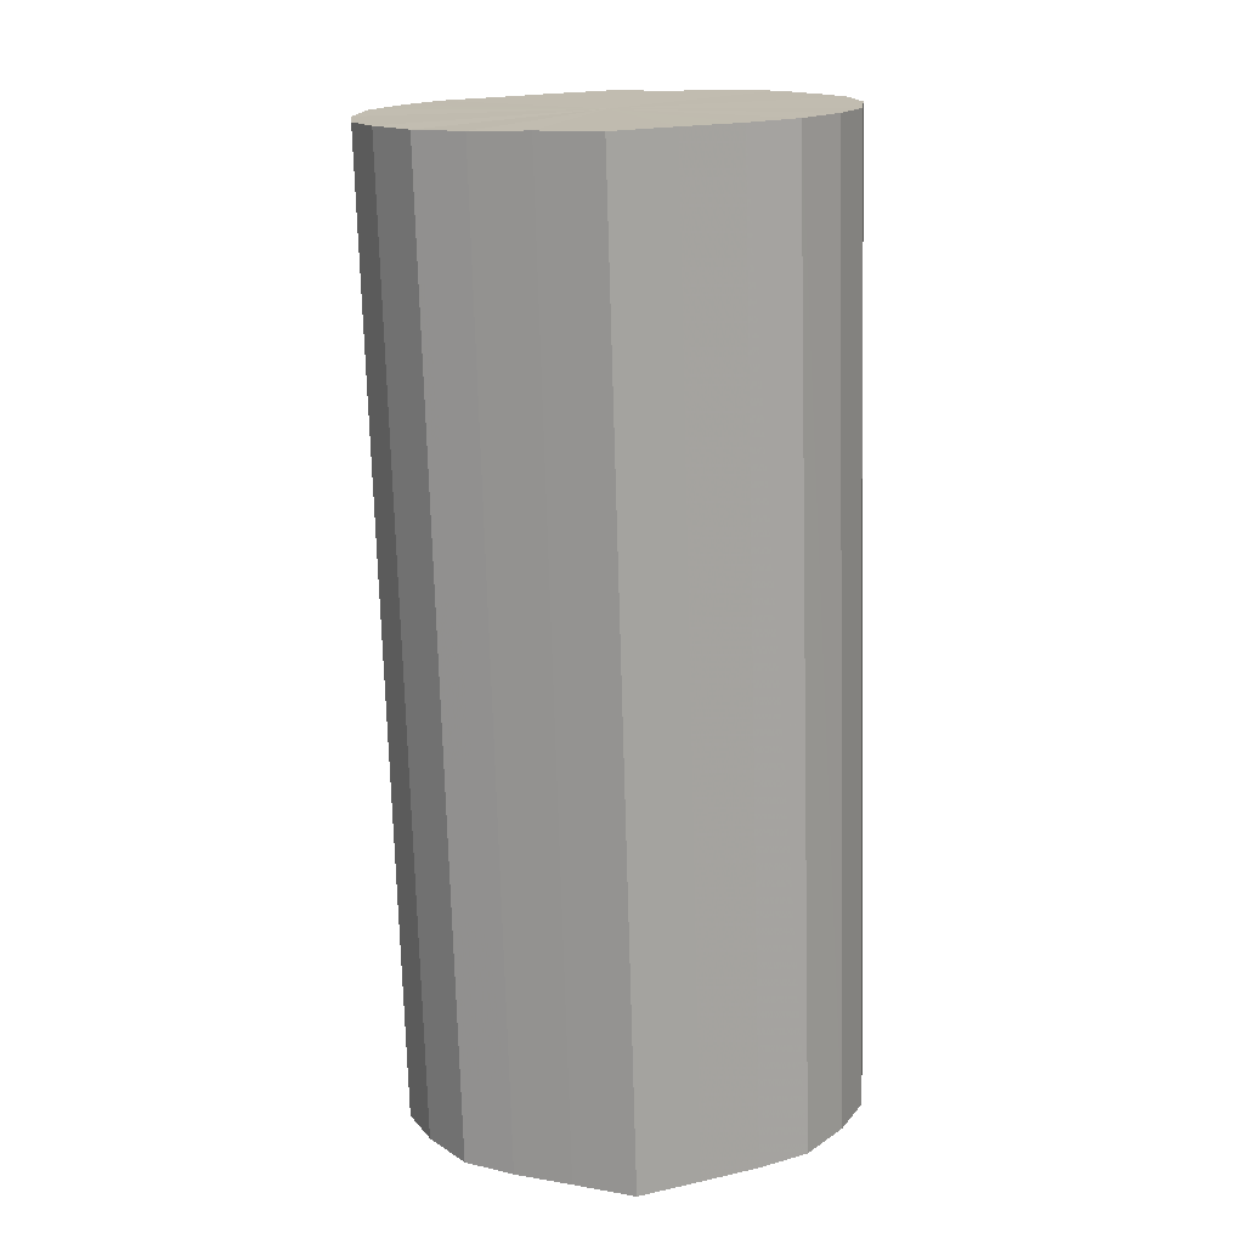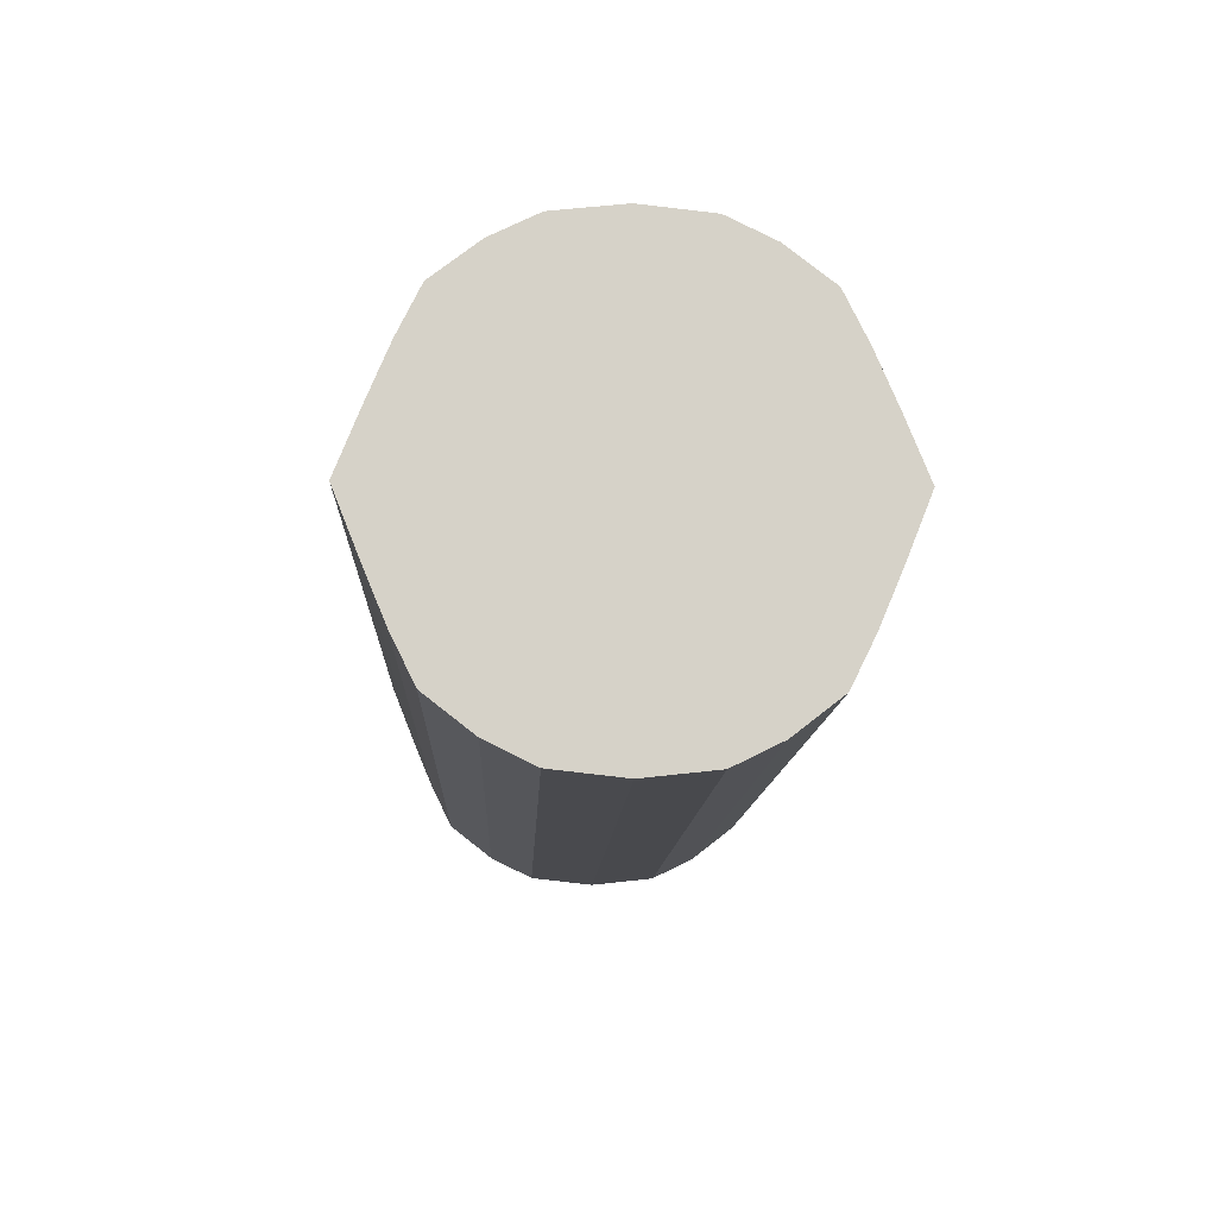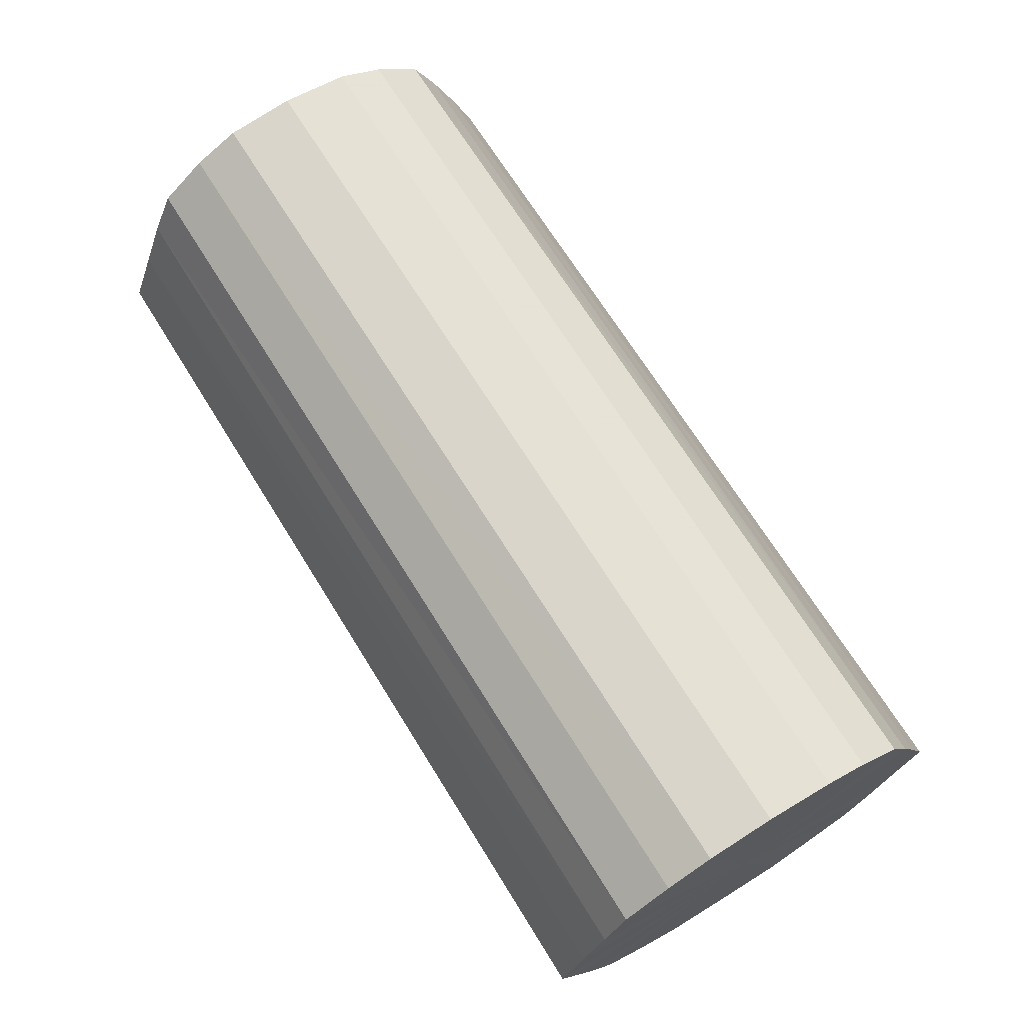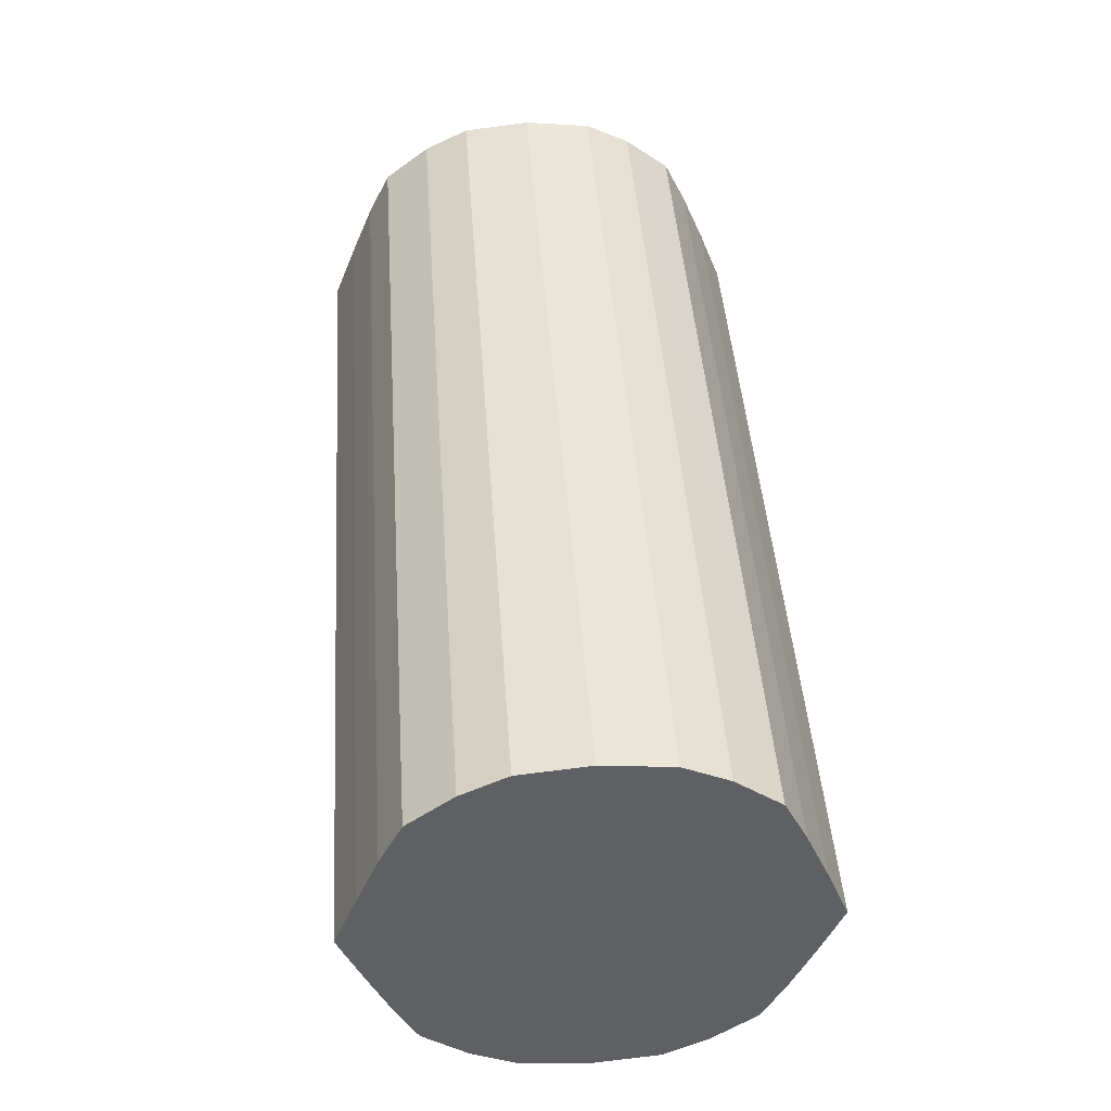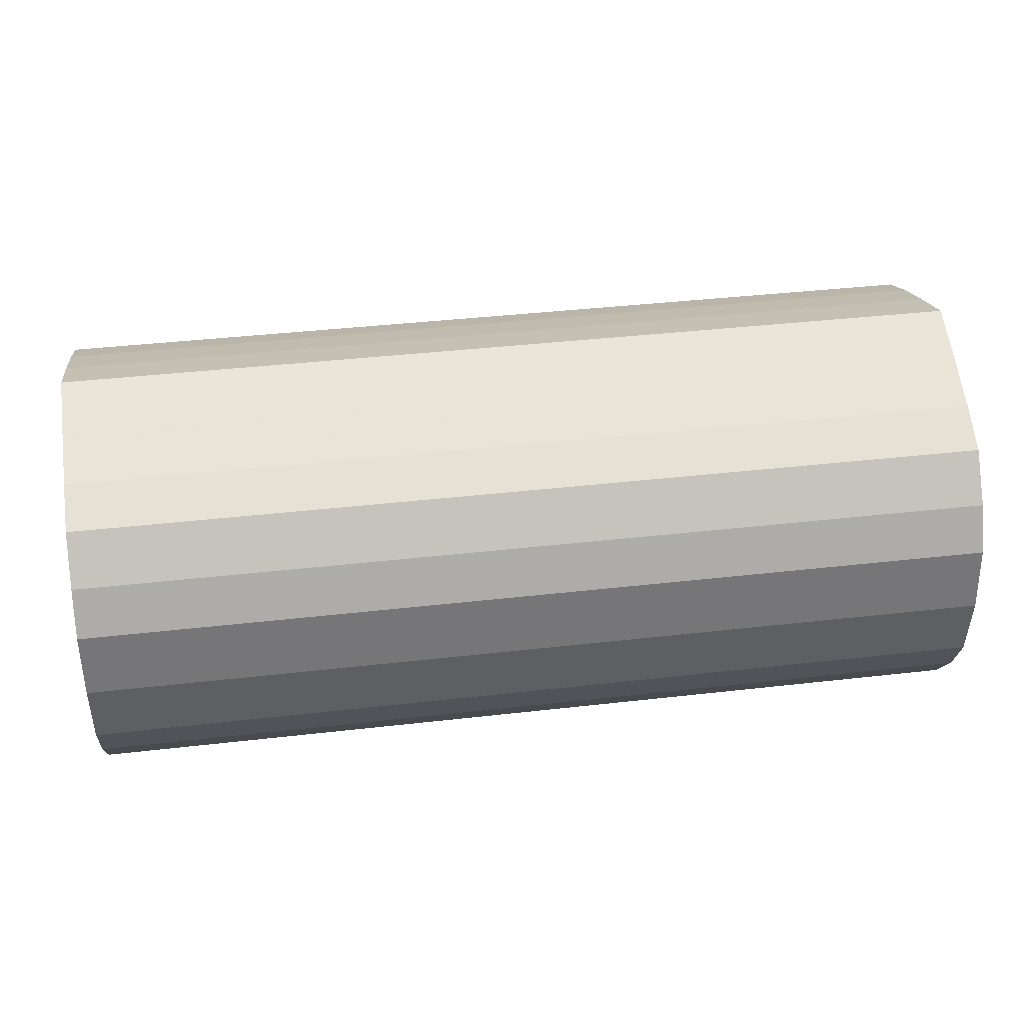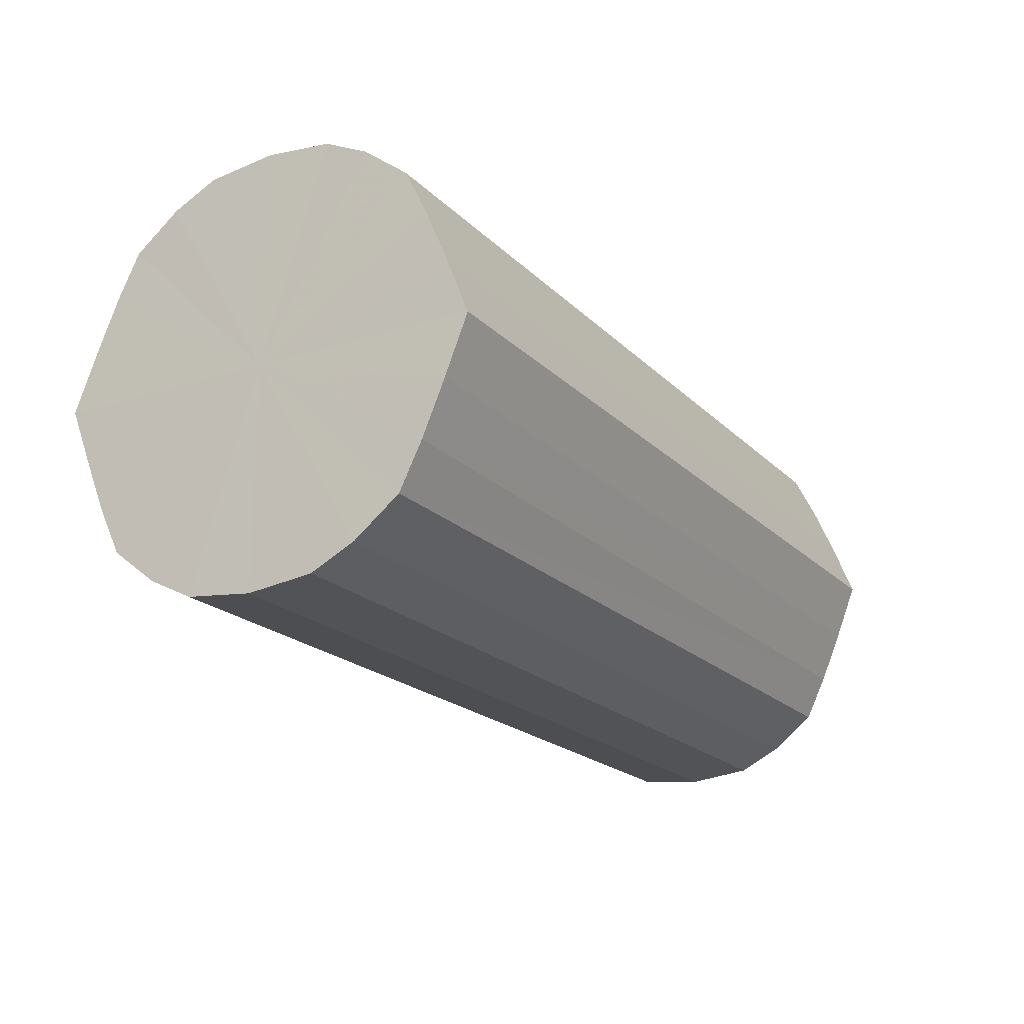
<metadata>
{"format":"obj","ext":"obj","renderer":"f3d","projection":"perspective","resolution":1024,"background":"white","views":[{"elev":-73.4,"azim":91.6,"up":"+Y"},{"elev":-11.6,"azim":87.7,"up":"+Z"},{"elev":69.2,"azim":58.2,"up":"+Z"},{"elev":44.8,"azim":86.0,"up":"+Z"},{"elev":39.8,"azim":171.9,"up":"+Y"},{"elev":-19.9,"azim":120.3,"up":"+Z"}]}
</metadata>
<code>
o 19295
v 2167 1862 15.23
v 2167 1862 15.22
v 2166 1862 15.23
v 2167 1862 15.21
v 2166 1862 15.22
v 2167 1862 15.22
v 2166 1862 15.22
v 2167 1862 15.2
v 2166 1862 15.21
v 2167 1862 15.21
v 2166 1862 15.21
v 2167 1862 15.18
v 2166 1862 15.2
v 2167 1862 15.2
v 2166 1862 15.2
v 2167 1862 15.15
v 2166 1862 15.18
v 2167 1862 15.18
v 2166 1862 15.18
v 2167 1862 15.13
v 2166 1862 15.15
v 2167 1862 15.15
v 2166 1862 15.15
v 2167 1862 15.1
v 2166 1862 15.13
v 2167 1862 15.13
v 2166 1862 15.13
v 2167 1862 15.08
v 2166 1862 15.1
v 2167 1862 15.1
v 2166 1862 15.1
v 2167 1862 15.06
v 2166 1862 15.08
v 2167 1862 15.08
v 2166 1862 15.08
v 2167 1862 15.04
v 2166 1862 15.06
v 2167 1862 15.06
v 2166 1862 15.06
v 2167 1862 15.03
v 2166 1862 15.04
v 2167 1862 15.04
v 2166 1862 15.04
v 2167 1862 15.03
v 2166 1862 15.03
v 2167 1862 15.03
v 2166 1862 15.03
v 2166 1862 15.03
v 2166 1862 15.23
v 2167 1862 15.22
v 2166 1862 15.22
v 2167 1862 15.21
v 2166 1862 15.21
v 2166 1862 15.22
v 2167 1862 15.23
v 2166 1862 15.21
v 2167 1862 15.22
v 2167 1862 15.2
v 2166 1862 15.2
v 2166 1862 15.2
v 2167 1862 15.21
v 2166 1862 15.18
v 2167 1862 15.2
v 2167 1862 15.18
v 2166 1862 15.18
v 2166 1862 15.15
v 2167 1862 15.18
v 2166 1862 15.13
v 2167 1862 15.15
v 2167 1862 15.15
v 2166 1862 15.15
v 2166 1862 15.1
v 2167 1862 15.13
v 2166 1862 15.08
v 2167 1862 15.1
v 2167 1862 15.13
v 2166 1862 15.13
v 2166 1862 15.06
v 2167 1862 15.08
v 2166 1862 15.04
v 2167 1862 15.06
v 2167 1862 15.1
v 2166 1862 15.1
v 2166 1862 15.03
v 2167 1862 15.04
v 2166 1862 15.03
v 2167 1862 15.03
v 2167 1862 15.08
v 2166 1862 15.08
v 2166 1862 15.03
v 2167 1862 15.03
v 2166 1862 15.04
v 2167 1862 15.03
v 2167 1862 15.06
v 2166 1862 15.06
v 2167 1862 15.04
v 2167 1862 15.13
v 2167 1862 15.22
v 2167 1862 15.23
v 2167 1862 15.21
v 2167 1862 15.22
v 2167 1862 15.2
v 2167 1862 15.21
v 2167 1862 15.18
v 2167 1862 15.2
v 2167 1862 15.15
v 2167 1862 15.18
v 2167 1862 15.13
v 2167 1862 15.15
v 2167 1862 15.1
v 2167 1862 15.13
v 2167 1862 15.08
v 2167 1862 15.1
v 2167 1862 15.06
v 2167 1862 15.08
v 2167 1862 15.04
v 2167 1862 15.06
v 2167 1862 15.03
v 2167 1862 15.04
v 2167 1862 15.03
v 2167 1862 15.03
v 2166 1862 15.13
v 2166 1862 15.23
v 2166 1862 15.22
v 2166 1862 15.22
v 2166 1862 15.21
v 2166 1862 15.21
v 2166 1862 15.2
v 2166 1862 15.2
v 2166 1862 15.18
v 2166 1862 15.18
v 2166 1862 15.15
v 2166 1862 15.15
v 2166 1862 15.13
v 2166 1862 15.13
v 2166 1862 15.1
v 2166 1862 15.1
v 2166 1862 15.08
v 2166 1862 15.08
v 2166 1862 15.06
v 2166 1862 15.06
v 2166 1862 15.04
v 2166 1862 15.04
v 2166 1862 15.03
v 2166 1862 15.03
v 2166 1862 15.03
f 1 2 3
f 2 4 5
f 6 1 7
f 4 8 9
f 10 6 11
f 8 12 13
f 14 10 15
f 12 16 17
f 18 14 19
f 16 20 21
f 22 18 23
f 20 24 25
f 26 22 27
f 24 28 29
f 30 26 31
f 28 32 33
f 34 30 35
f 32 36 37
f 38 34 39
f 36 40 41
f 42 38 43
f 40 44 45
f 46 42 47
f 44 46 48
f 49 50 51
f 51 52 53
f 54 55 49
f 56 57 54
f 53 58 59
f 60 61 56
f 62 63 60
f 59 64 65
f 66 67 62
f 68 69 66
f 65 70 71
f 72 73 68
f 74 75 72
f 71 76 77
f 78 79 74
f 80 81 78
f 77 82 83
f 84 85 80
f 86 87 84
f 83 88 89
f 90 91 86
f 92 93 90
f 89 94 95
f 95 96 92
f 97 98 99
f 97 100 98
f 97 99 101
f 97 102 100
f 97 101 103
f 97 104 102
f 97 103 105
f 97 106 104
f 97 105 107
f 97 108 106
f 97 107 109
f 97 110 108
f 97 109 111
f 97 112 110
f 97 111 113
f 97 114 112
f 97 113 115
f 97 116 114
f 97 115 117
f 97 118 116
f 97 117 119
f 97 120 118
f 97 119 121
f 97 121 120
f 122 123 124
f 122 125 123
f 122 124 126
f 122 127 125
f 122 126 128
f 122 129 127
f 122 128 130
f 122 131 129
f 122 130 132
f 122 133 131
f 122 132 134
f 122 135 133
f 122 134 136
f 122 137 135
f 122 136 138
f 122 139 137
f 122 138 140
f 122 141 139
f 122 140 142
f 122 143 141
f 122 142 144
f 122 145 143
f 122 144 146
f 122 146 145

</code>
